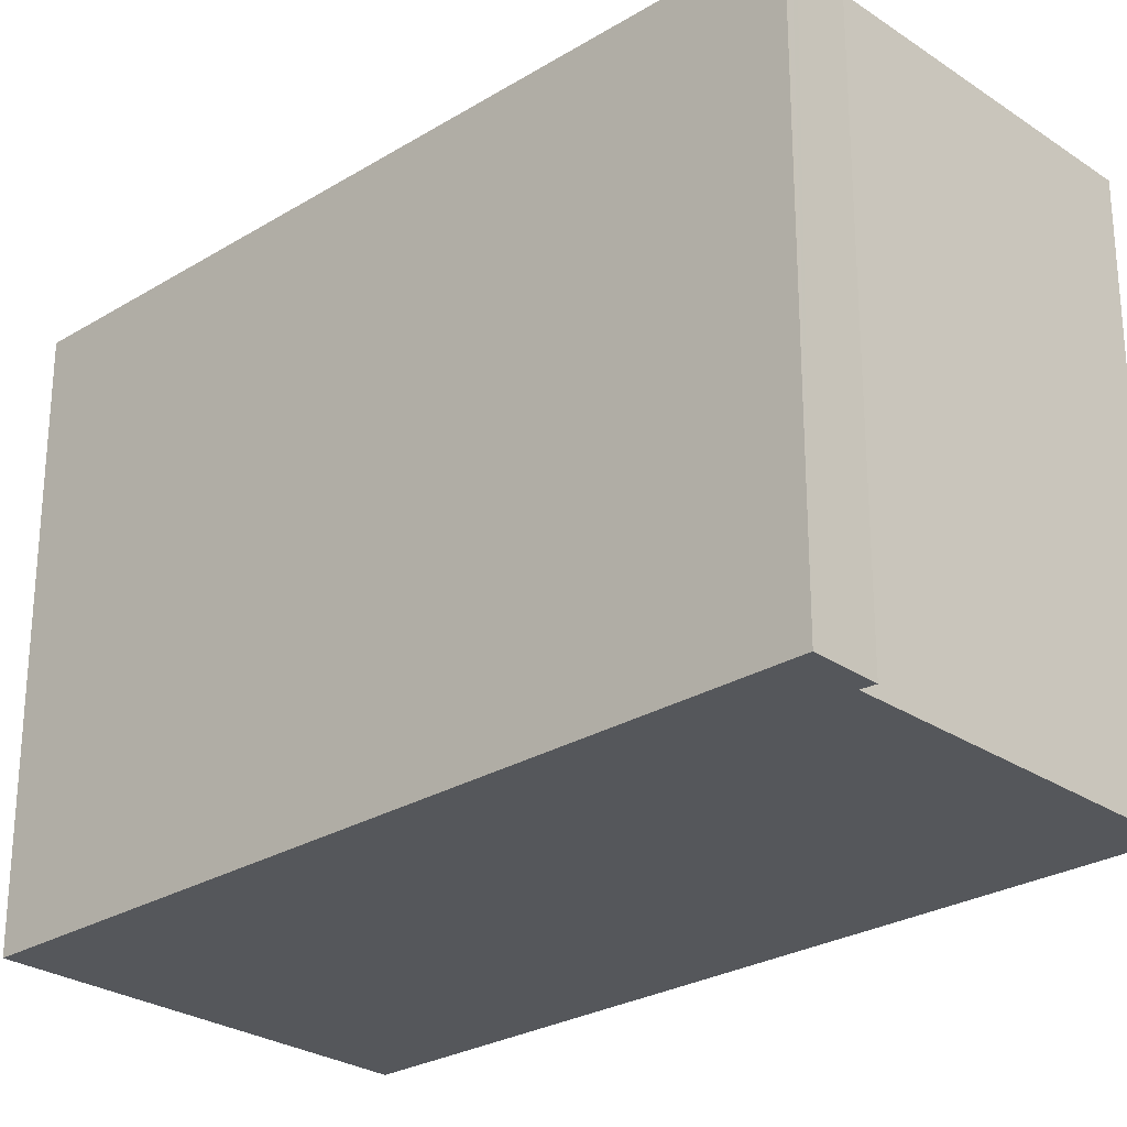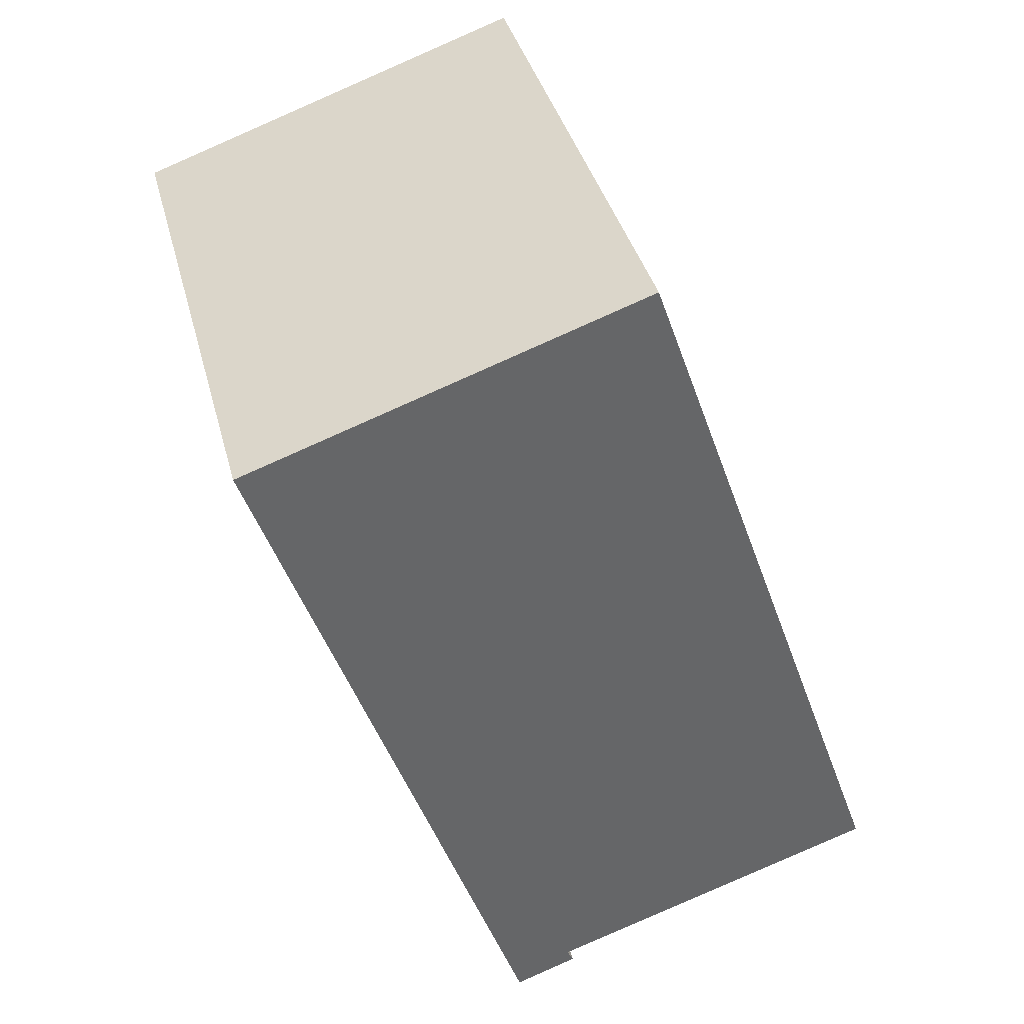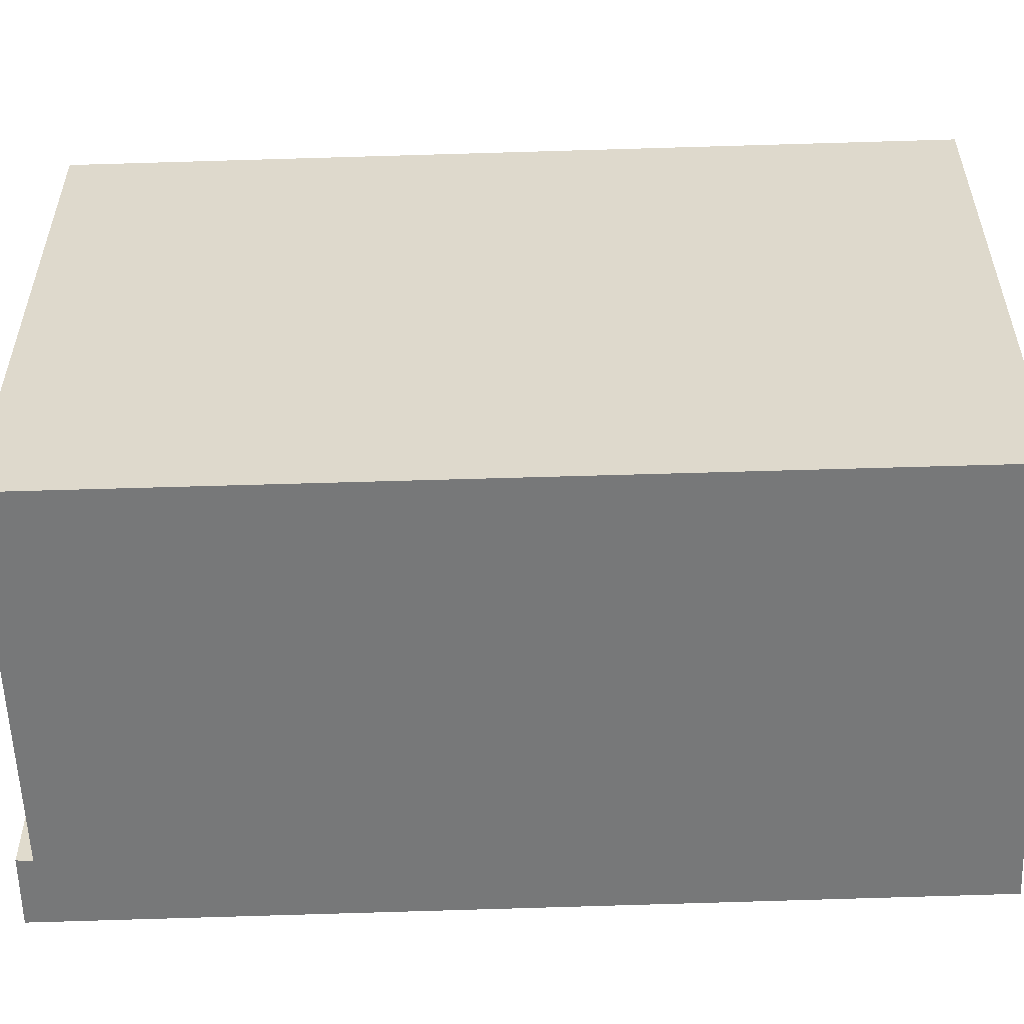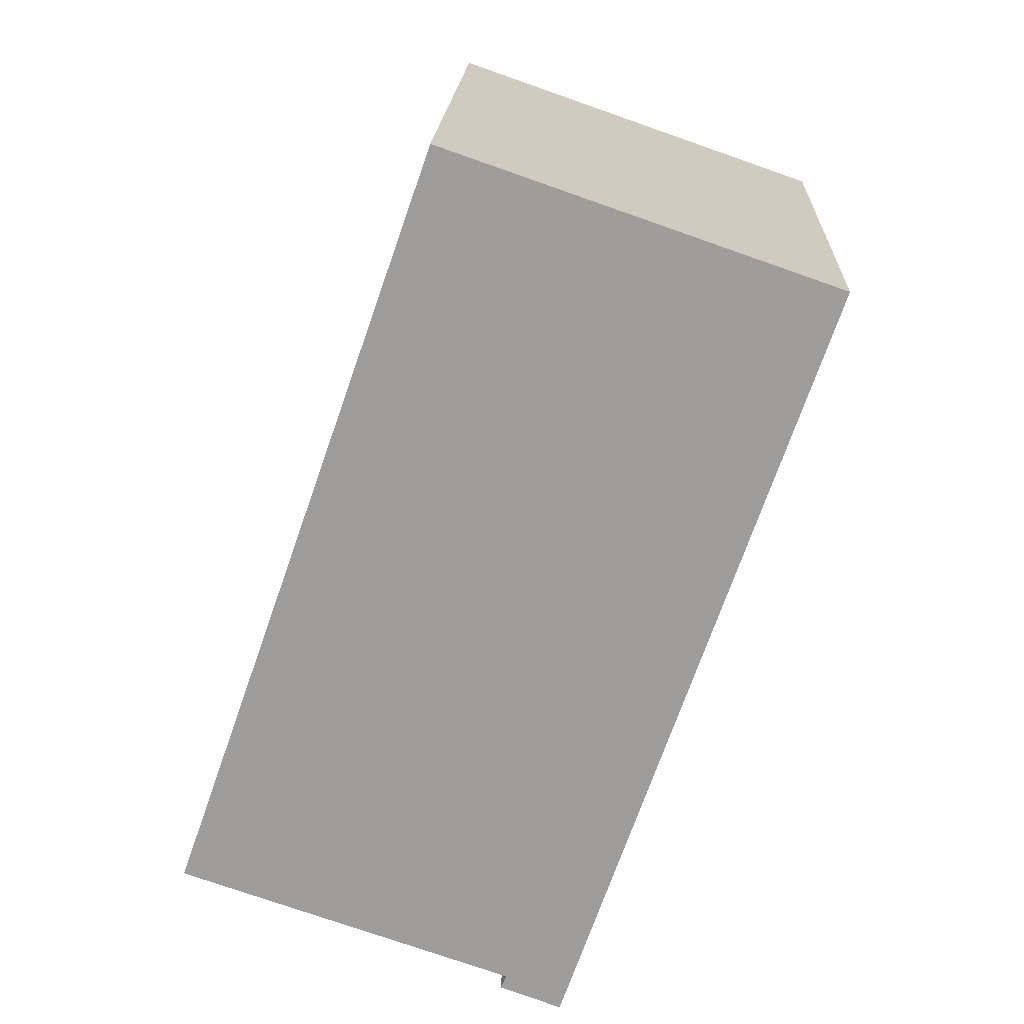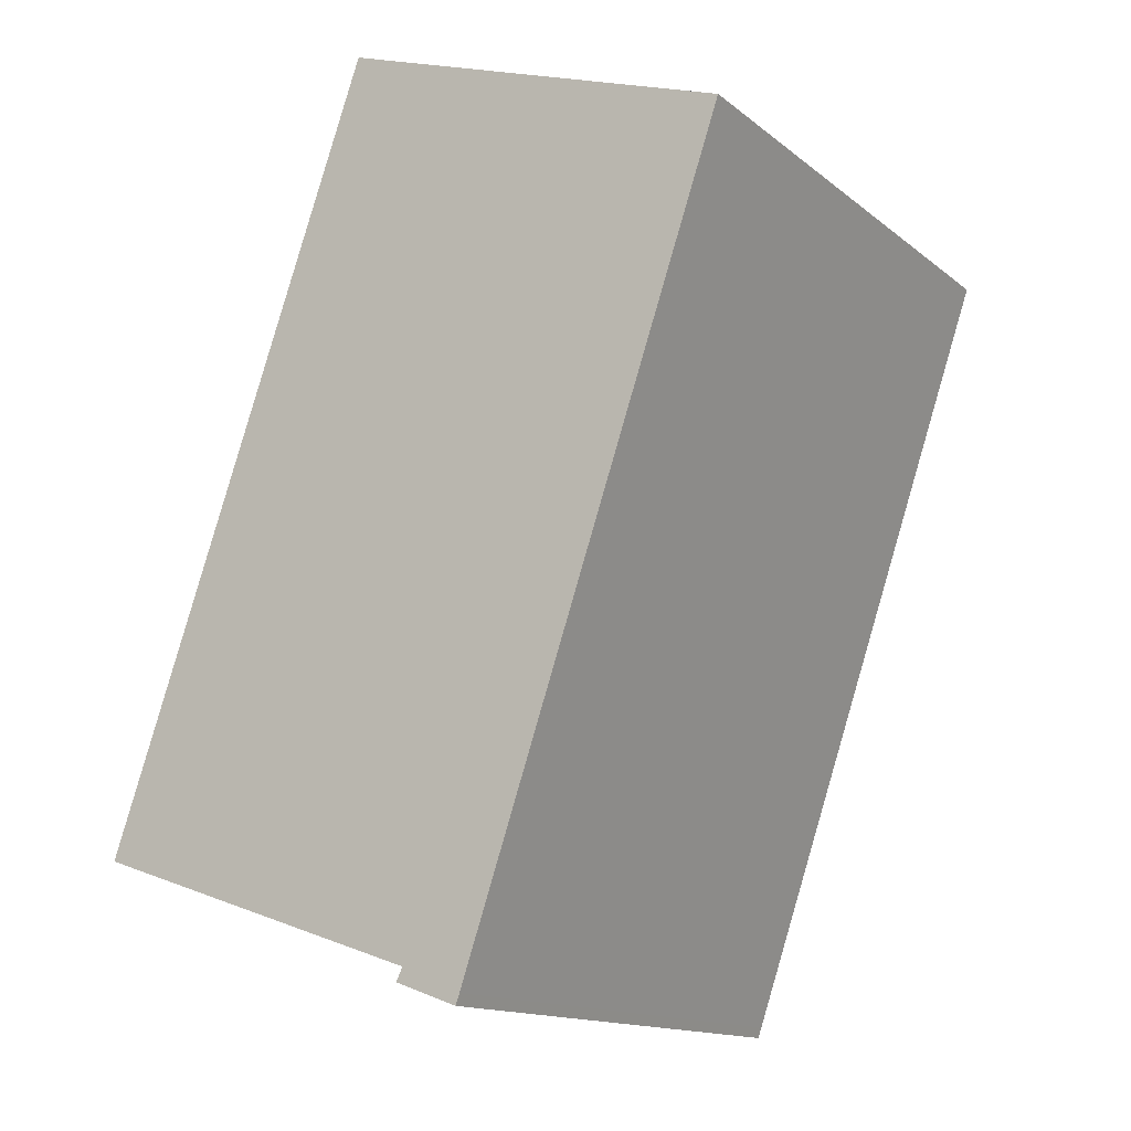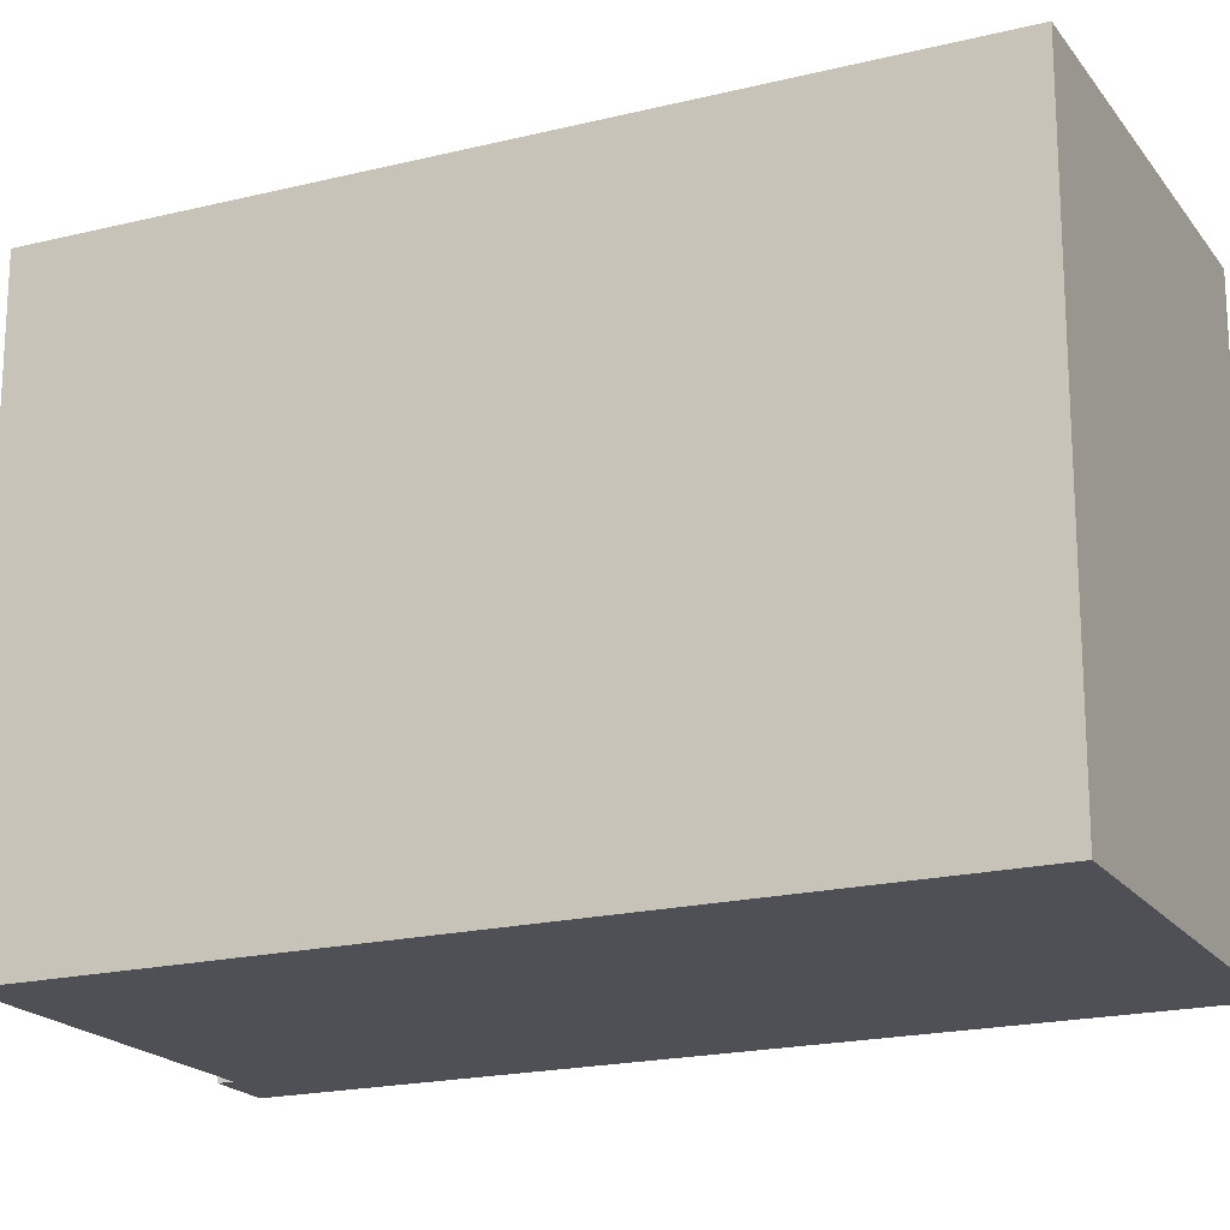
<metadata>
{"format":"obj","ext":"obj","renderer":"f3d","projection":"perspective","resolution":1024,"background":"white","views":[{"elev":-26.9,"azim":152.4,"up":"+Y"},{"elev":38.7,"azim":165.6,"up":"+Z"},{"elev":-57.4,"azim":-68.9,"up":"+Y"},{"elev":19.1,"azim":2.6,"up":"+Z"},{"elev":-14.3,"azim":31.6,"up":"+Z"},{"elev":-19.3,"azim":-45.8,"up":"+Y"}]}
</metadata>
<code>
v  16.34 13.93 15.54
v  6.566 13.93 18.77
v  6.612 13.93 18.91
v  3.336 13.93 9.538
v  9.827 13.93 -3.439
v  2.852 13.93 8.154
v  8.341 13.93 -2.818
v  0 13.93 8.532e-16
v  8.298 13.93 -2.91
v  8.188 13.93 -3.144
v  9.401 13.93 -3.582
v  9.653 13.93 -3.673
v  9.736 13.93 -3.703
v  9.541 13.93 -3.633
v  8.188 1.925e-16 -3.144
v  8.341 1.726e-16 -2.818
v  8.298 1.782e-16 -2.91
v  0 0 0
v  9.736 2.267e-16 -3.703
v  9.653 2.249e-16 -3.673
v  9.401 2.193e-16 -3.582
v  9.541 2.225e-16 -3.633
v  2.852 -4.993e-16 8.154
v  3.336 -5.84e-16 9.538
v  6.612 -1.158e-15 18.91
v  6.566 -1.15e-15 18.77
v  16.34 -9.516e-16 15.54
v  9.827 2.106e-16 -3.439
g defaultobject
f 1 2 3
f 2 1 4
f 4 1 5
f 4 5 6
f 6 5 7
f 6 7 8
f 7 5 9
f 9 5 10
f 10 5 11
f 11 5 12
f 12 5 13
f 11 12 14
f 15 9 10
f 9 15 7
f 7 15 16
f 16 15 17
f 16 8 7
f 8 16 18
f 19 12 13
f 12 19 14
f 14 19 11
f 11 19 10
f 10 19 20
f 10 20 21
f 10 21 15
f 21 20 22
f 18 6 8
f 6 18 4
f 4 18 2
f 2 18 23
f 2 23 3
f 3 23 24
f 3 24 25
f 25 24 26
f 25 1 3
f 1 25 27
f 27 5 1
f 5 27 28
f 5 28 13
f 13 28 19
f 28 20 19
f 20 28 22
f 22 28 21
f 21 28 27
f 21 27 16
f 21 16 17
f 21 17 15
f 16 27 18
f 18 27 23
f 23 27 26
f 26 27 25
f 23 26 24

</code>
